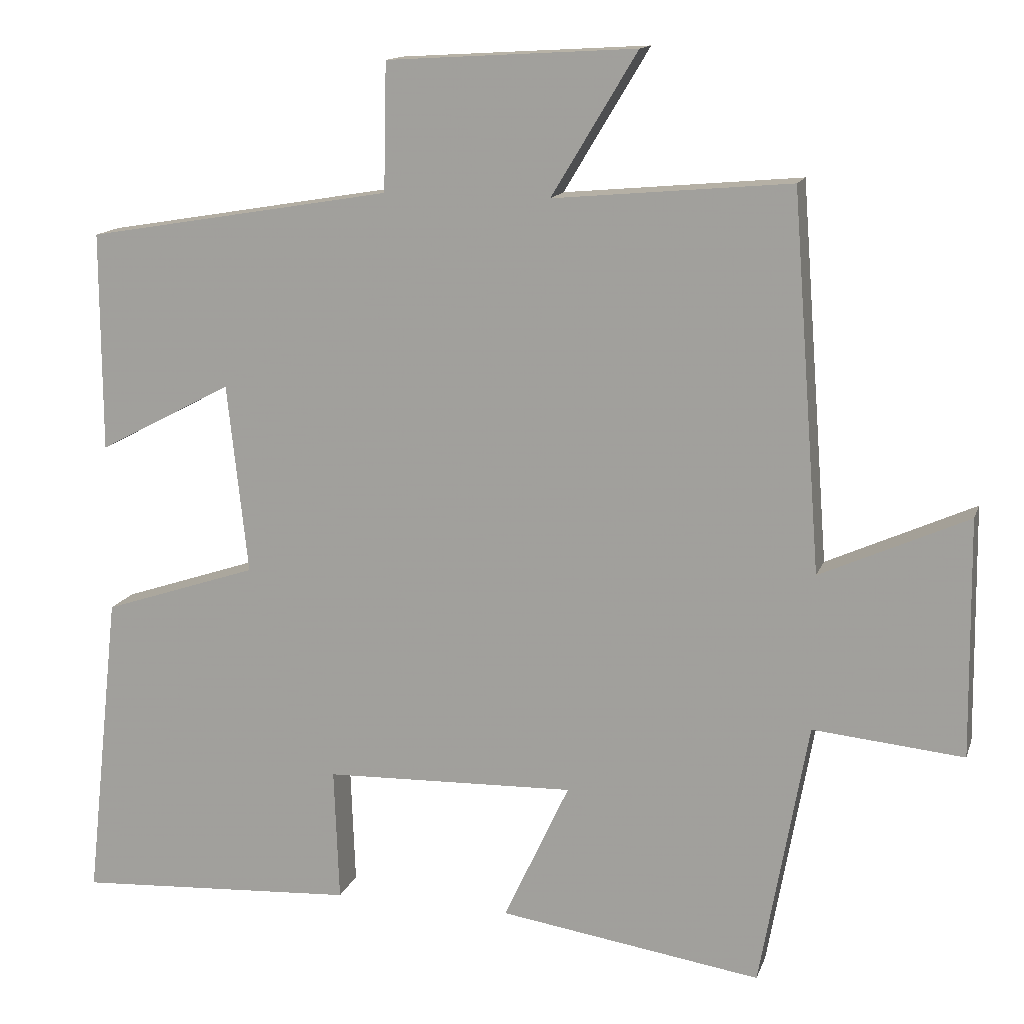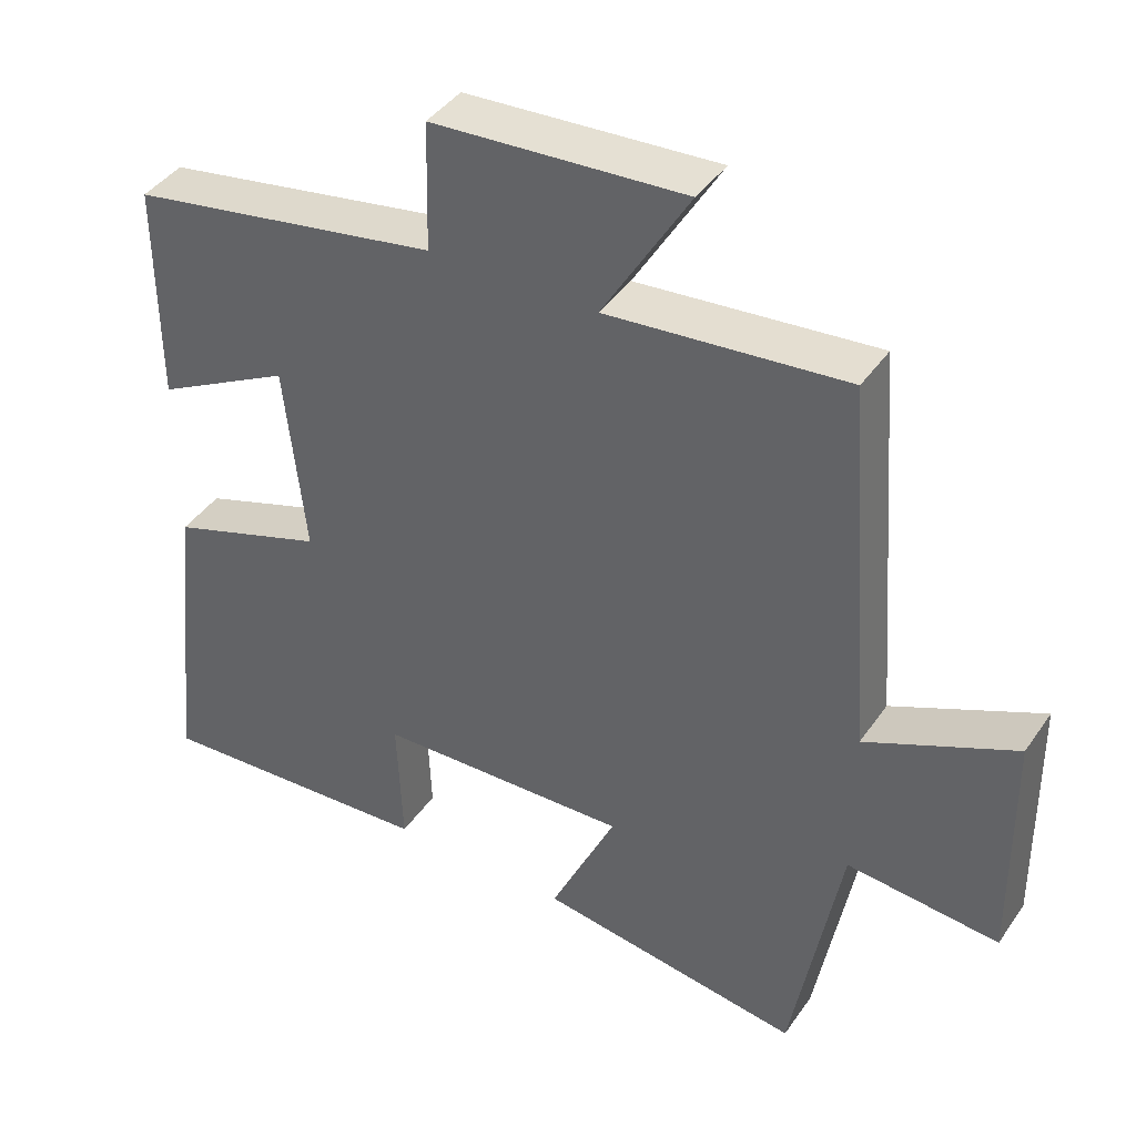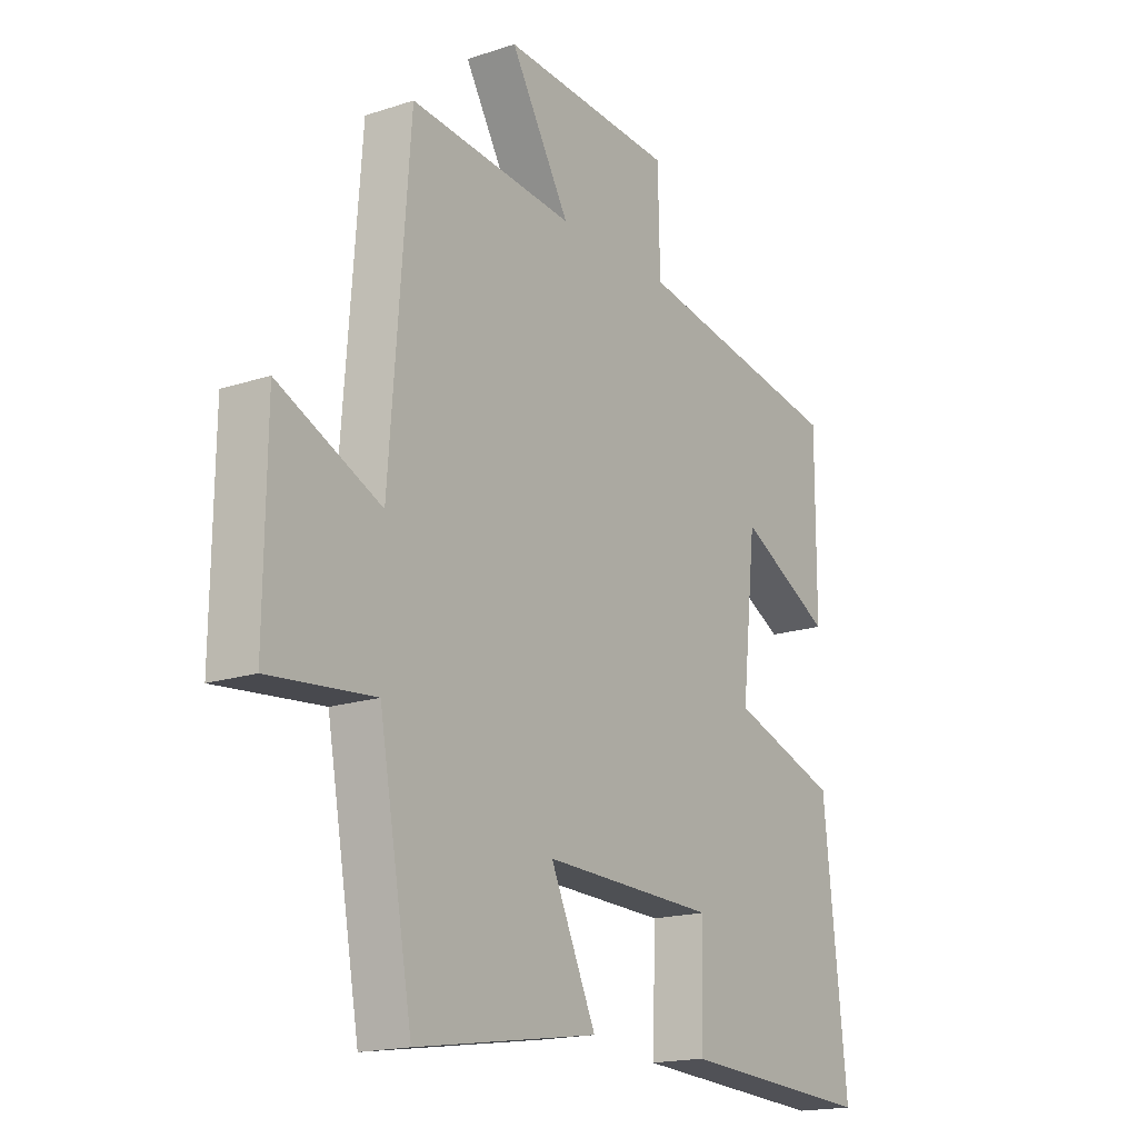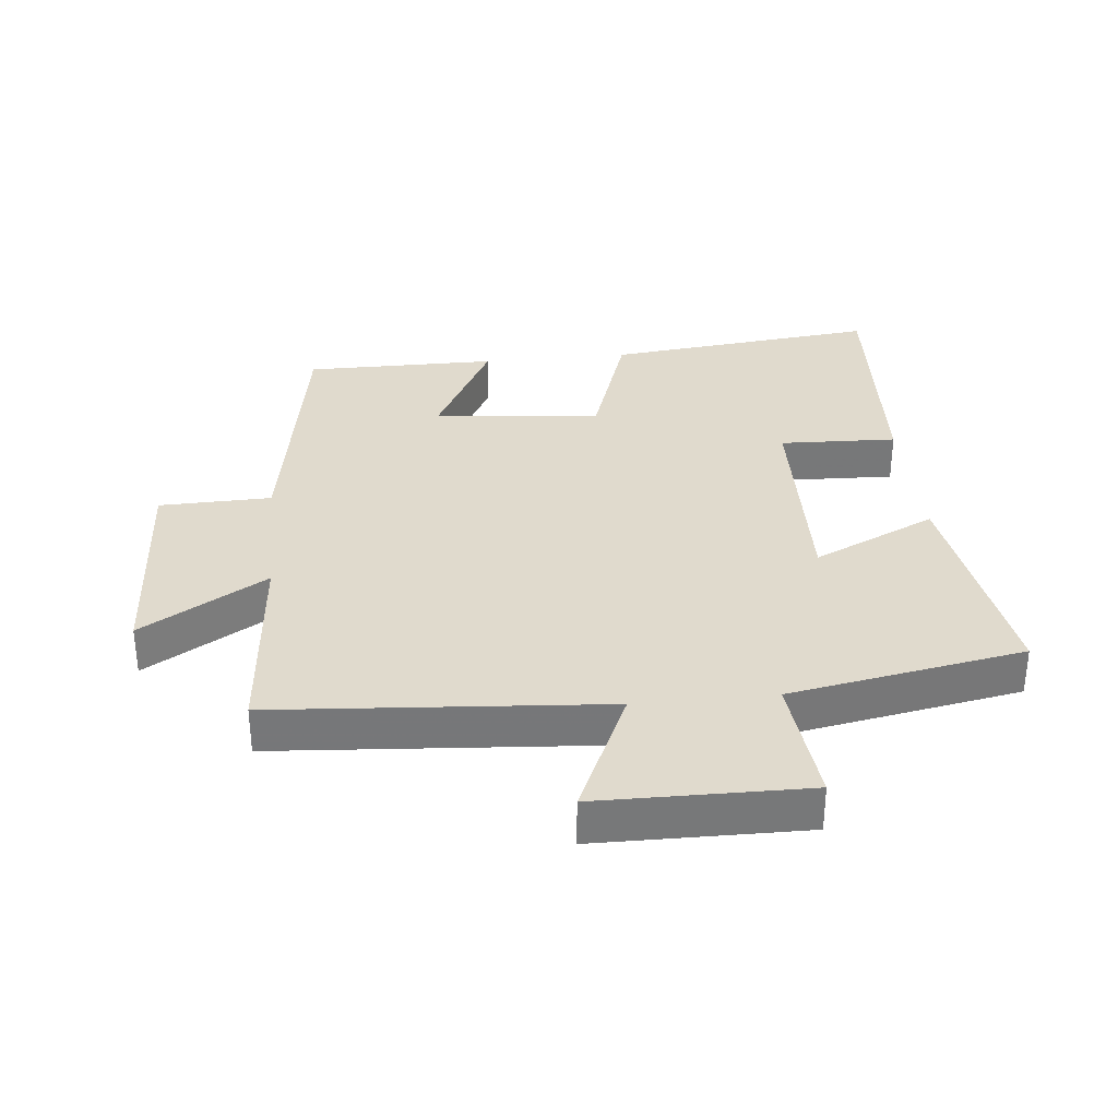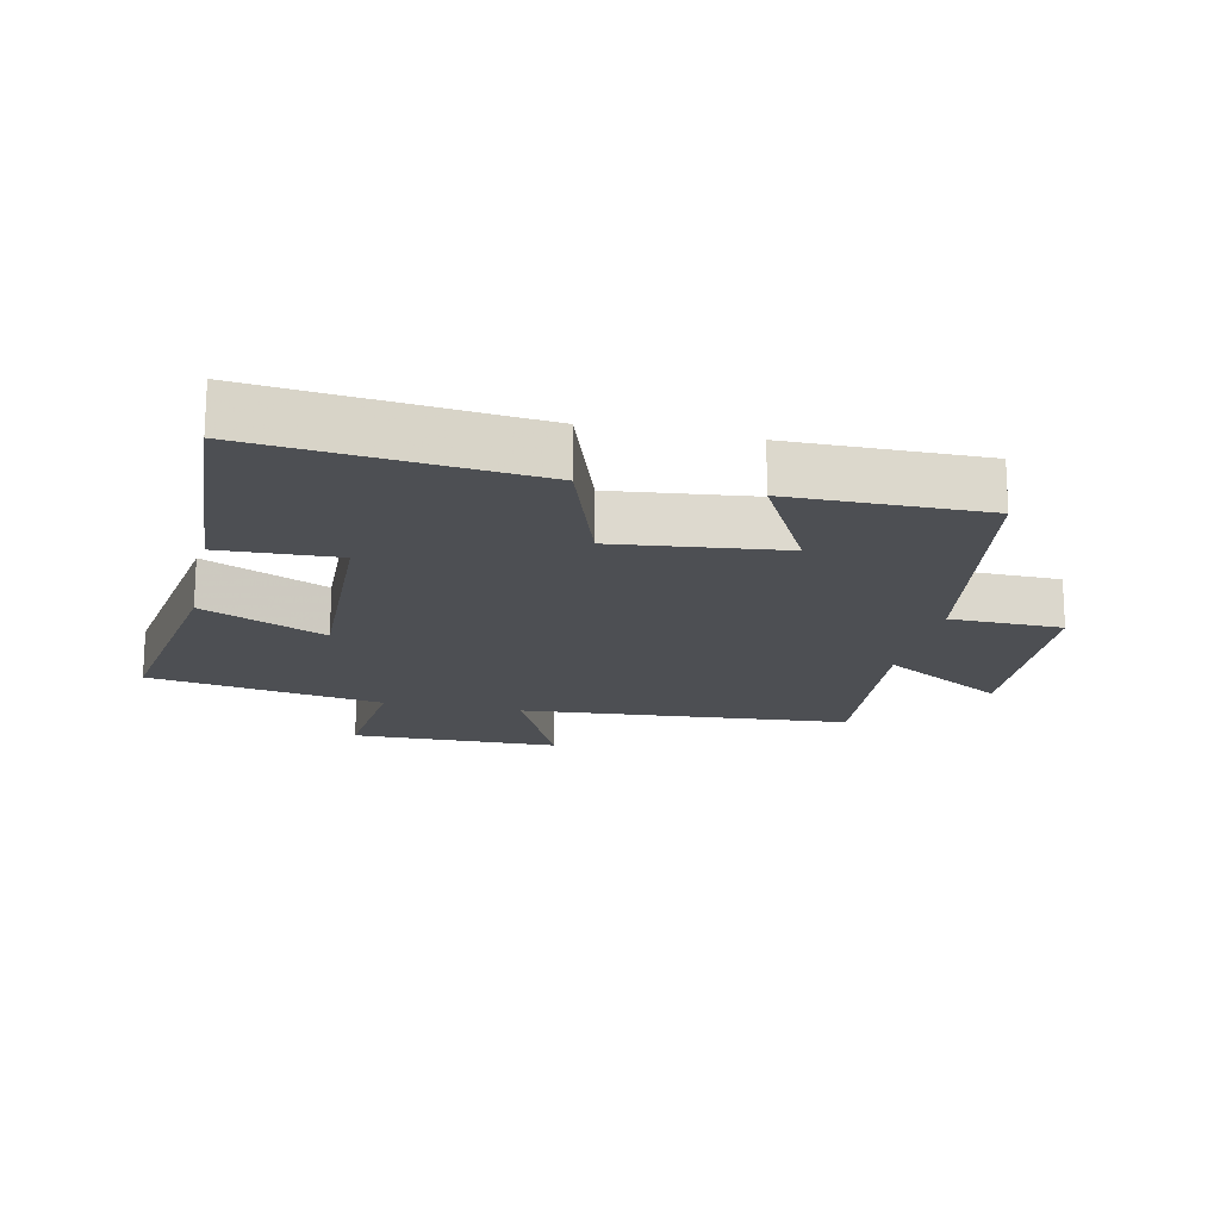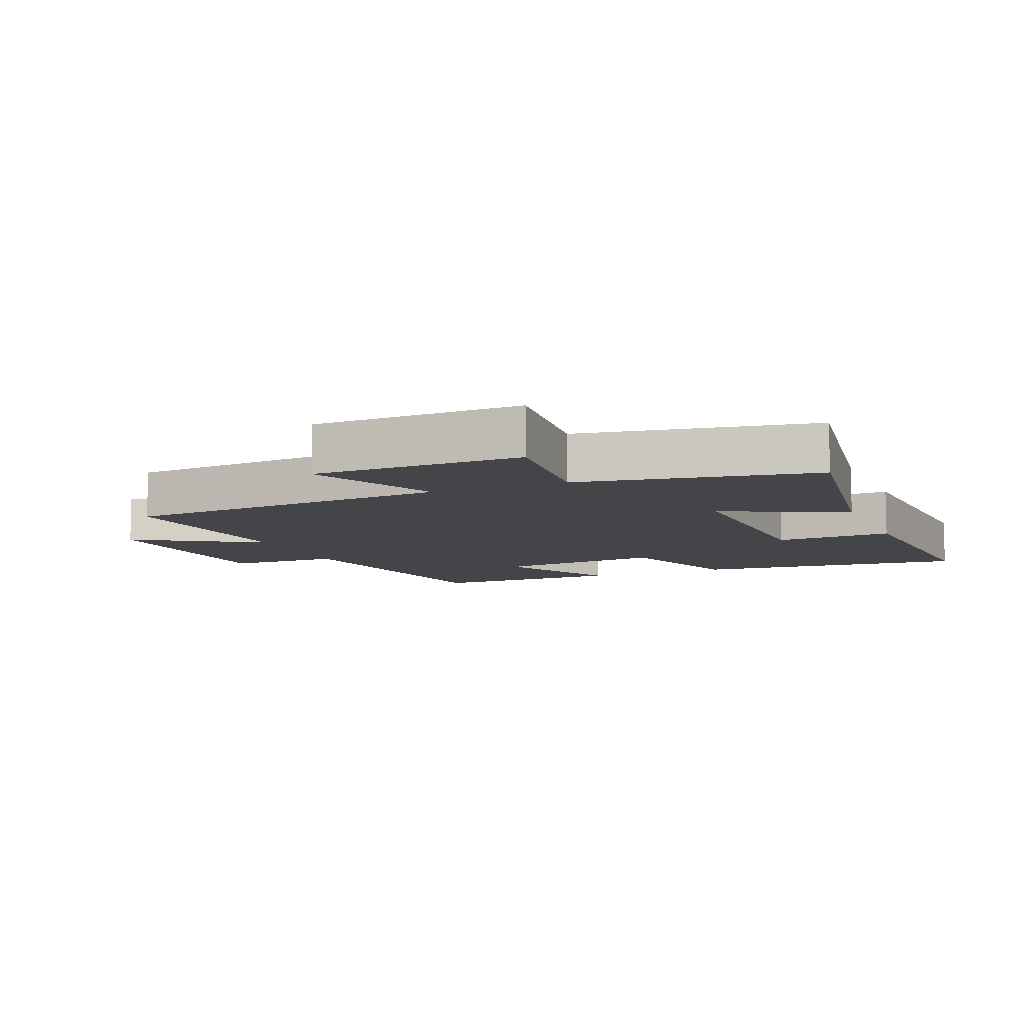
<metadata>
{"format":"obj","ext":"obj","renderer":"f3d","projection":"perspective","resolution":1024,"background":"white","views":[{"elev":13.9,"azim":15.4,"up":"+Z"},{"elev":41.5,"azim":31.6,"up":"+Z"},{"elev":-17.5,"azim":123.1,"up":"+Z"},{"elev":33.0,"azim":84.1,"up":"+Y"},{"elev":-17.6,"azim":-102.2,"up":"+Y"},{"elev":-9.0,"azim":112.7,"up":"+Y"}]}
</metadata>
<code>
v -0.546 0.07 -0.522
v -0.5 0.07 -0.1
v -0.29 0.07 -0.03
v -0.318 0.07 0.228
v -0.5 0.07 0.132
v -0.501 0.07 0.43
v -0.086 0.07 0.5
v -0.082 0.07 0.673
v 0.256 0.07 0.693
v 0.14 0.07 0.5
v 0.461 0.07 0.529
v 0.5 0.07 0.02
v 0.7 0.07 0.11
v 0.704 0.07 -0.212
v 0.5 0.07 -0.192
v 0.435 0.07 -0.555
v 0.079 0.07 -0.5
v 0.168 0.07 -0.309
v -0.172 0.07 -0.319
v -0.165 0.07 -0.5
v -0.546 0 -0.522
v -0.5 0 -0.1
v -0.29 0 -0.03
v -0.318 0 0.228
v -0.5 0 0.132
v -0.501 0 0.43
v -0.086 0 0.5
v -0.082 0 0.673
v 0.256 0 0.693
v 0.14 0 0.5
v 0.461 0 0.529
v 0.5 0 0.02
v 0.7 0 0.11
v 0.704 0 -0.212
v 0.5 0 -0.192
v 0.435 0 -0.555
v 0.079 0 -0.5
v 0.168 0 -0.309
v -0.172 0 -0.319
v -0.165 0 -0.5
f 1 2 3
f 20 1 3
f 19 20 3
f 18 19 3 4
f 15 16 17 18
f 15 18 4
f 12 13 14 15
f 12 15 4
f 11 12 4
f 10 11 4
f 7 8 9 10
f 6 7 10
f 5 6 10
f 4 5 10
f 23 22 21
f 23 21 40
f 23 40 39
f 24 23 39 38
f 38 37 36 35
f 24 38 35
f 35 34 33 32
f 24 35 32
f 24 32 31
f 24 31 30
f 30 29 28 27
f 30 27 26
f 30 26 25
f 30 25 24
f 1 21 22 2
f 2 22 23 3
f 3 23 24 4
f 4 24 25 5
f 5 25 26 6
f 6 26 27 7
f 7 27 28 8
f 8 28 29 9
f 9 29 30 10
f 10 30 31 11
f 11 31 32 12
f 12 32 33 13
f 13 33 34 14
f 14 34 35 15
f 15 35 36 16
f 16 36 37 17
f 17 37 38 18
f 18 38 39 19
f 19 39 40 20
f 20 40 21 1

</code>
